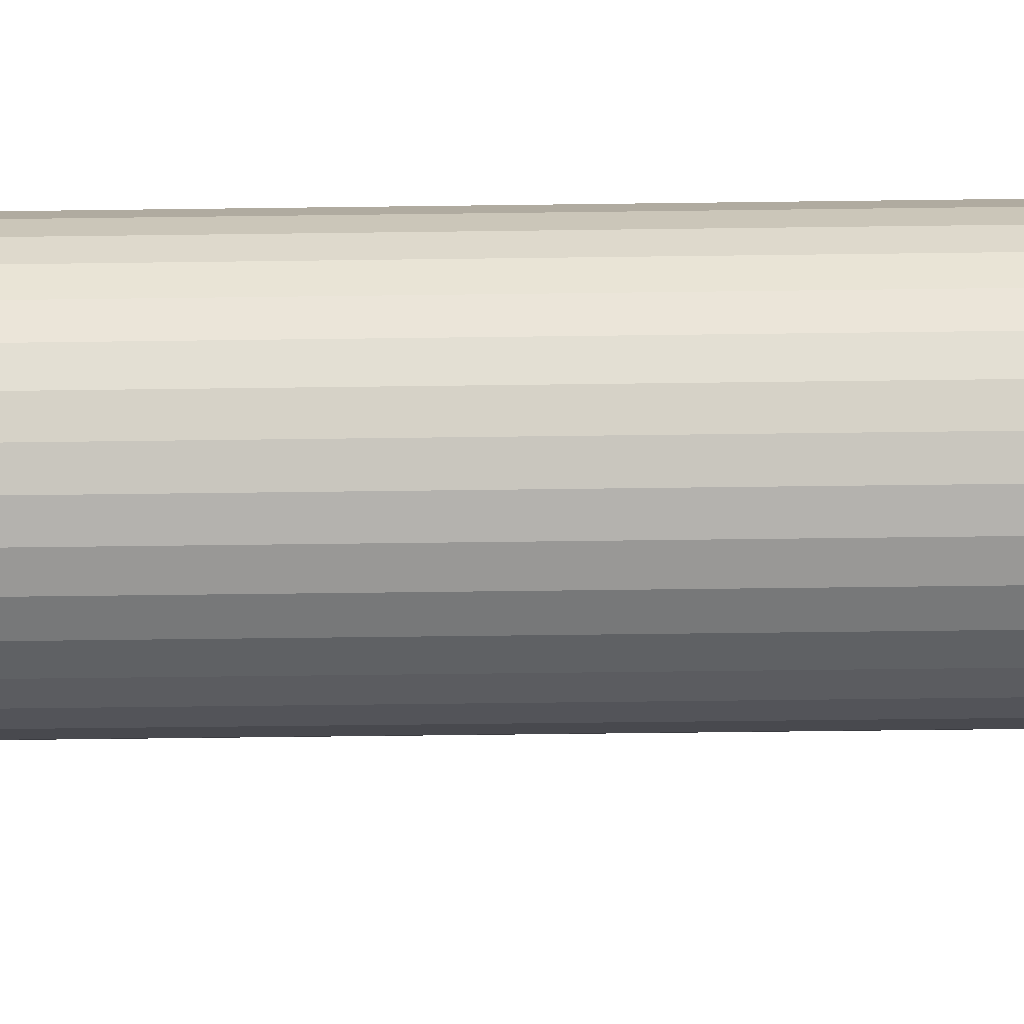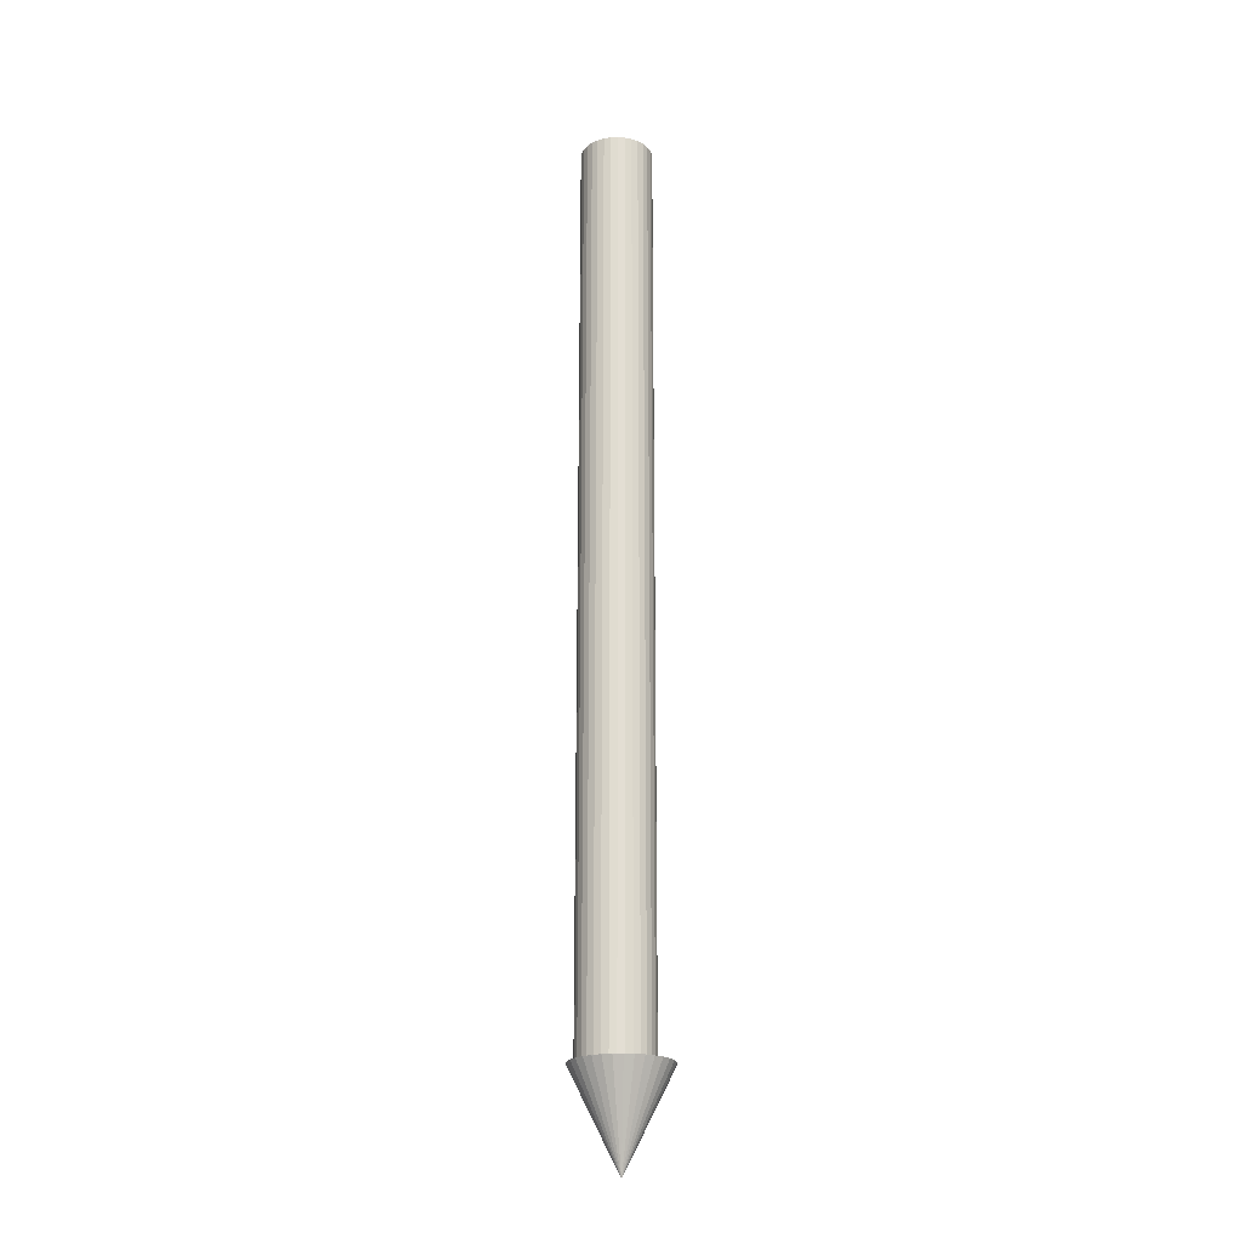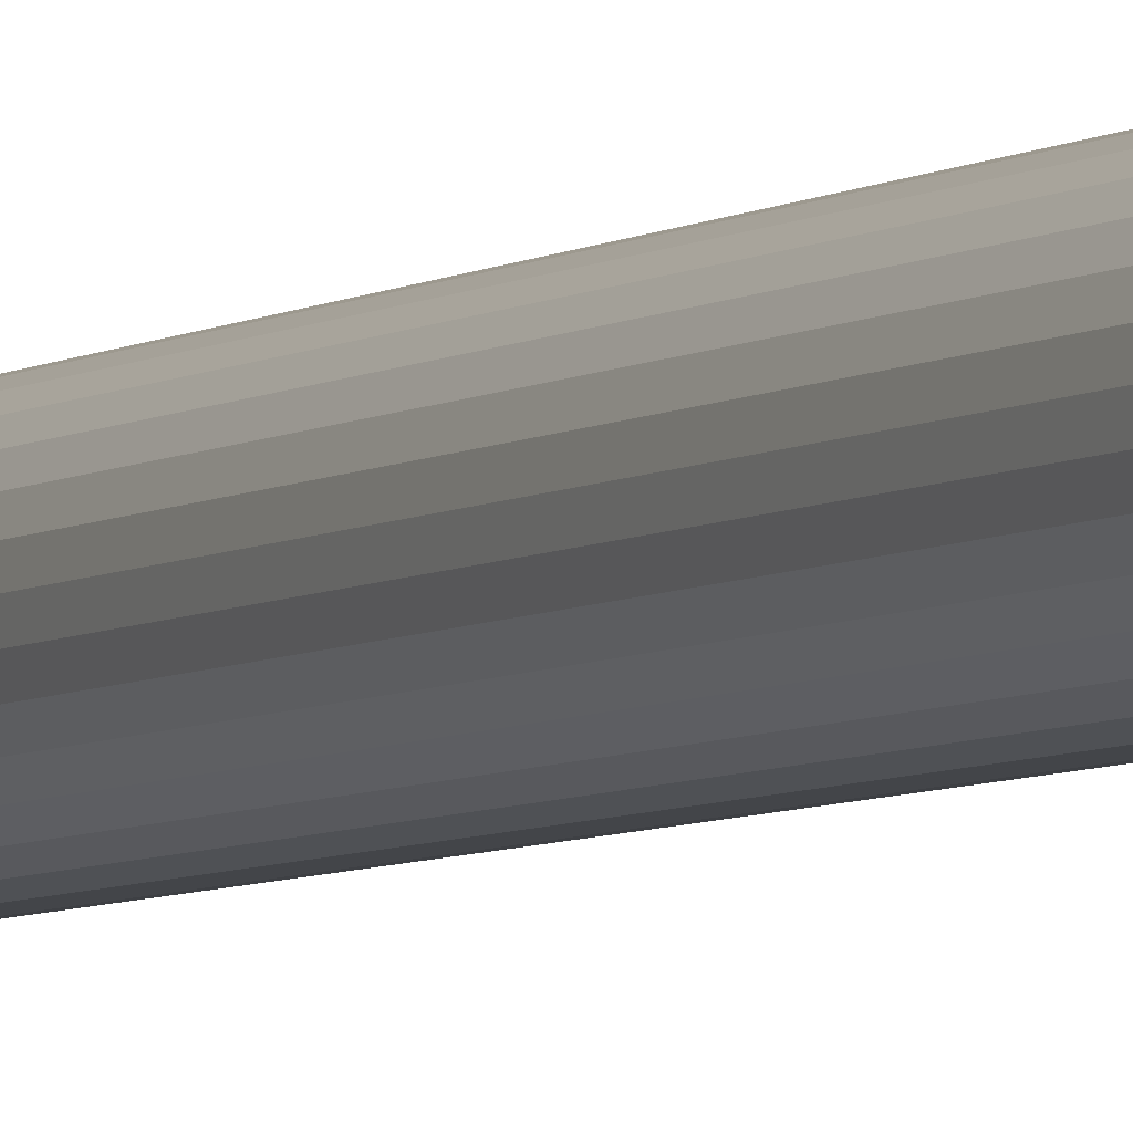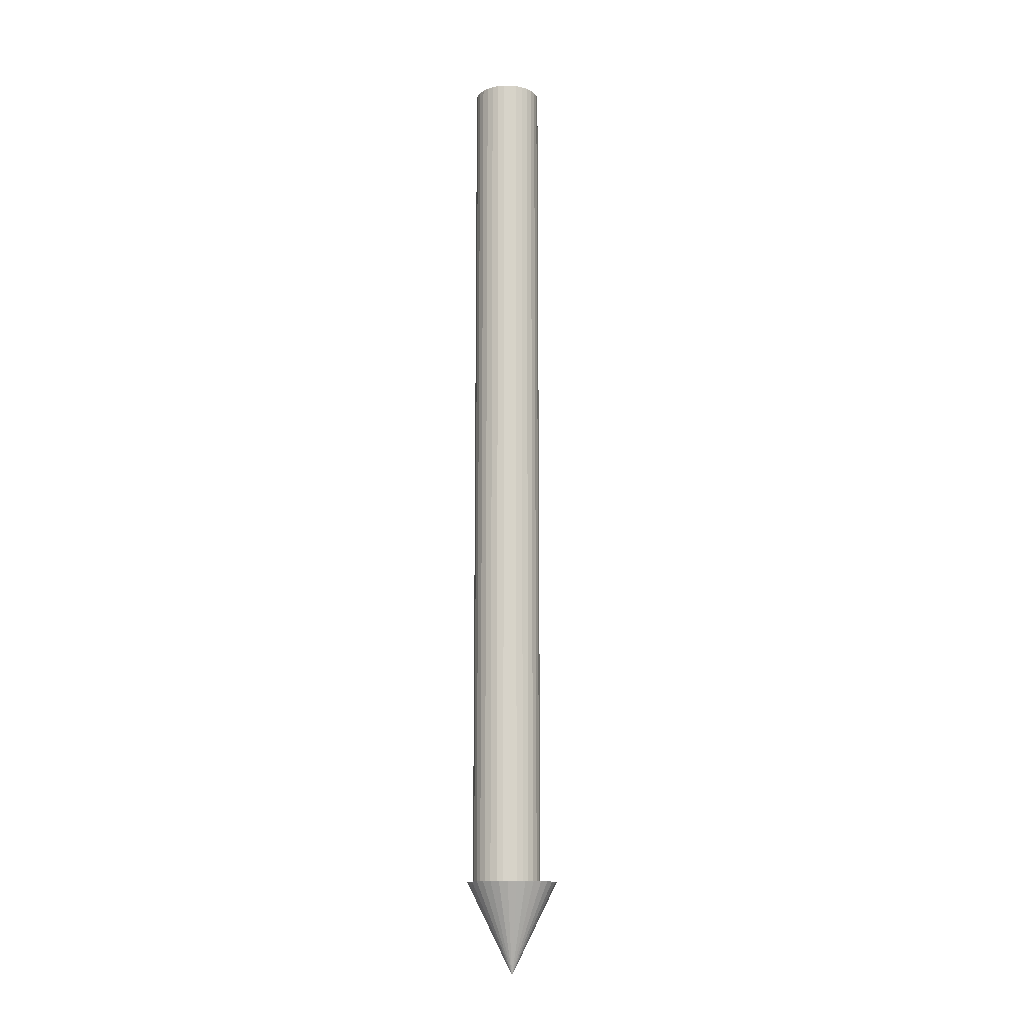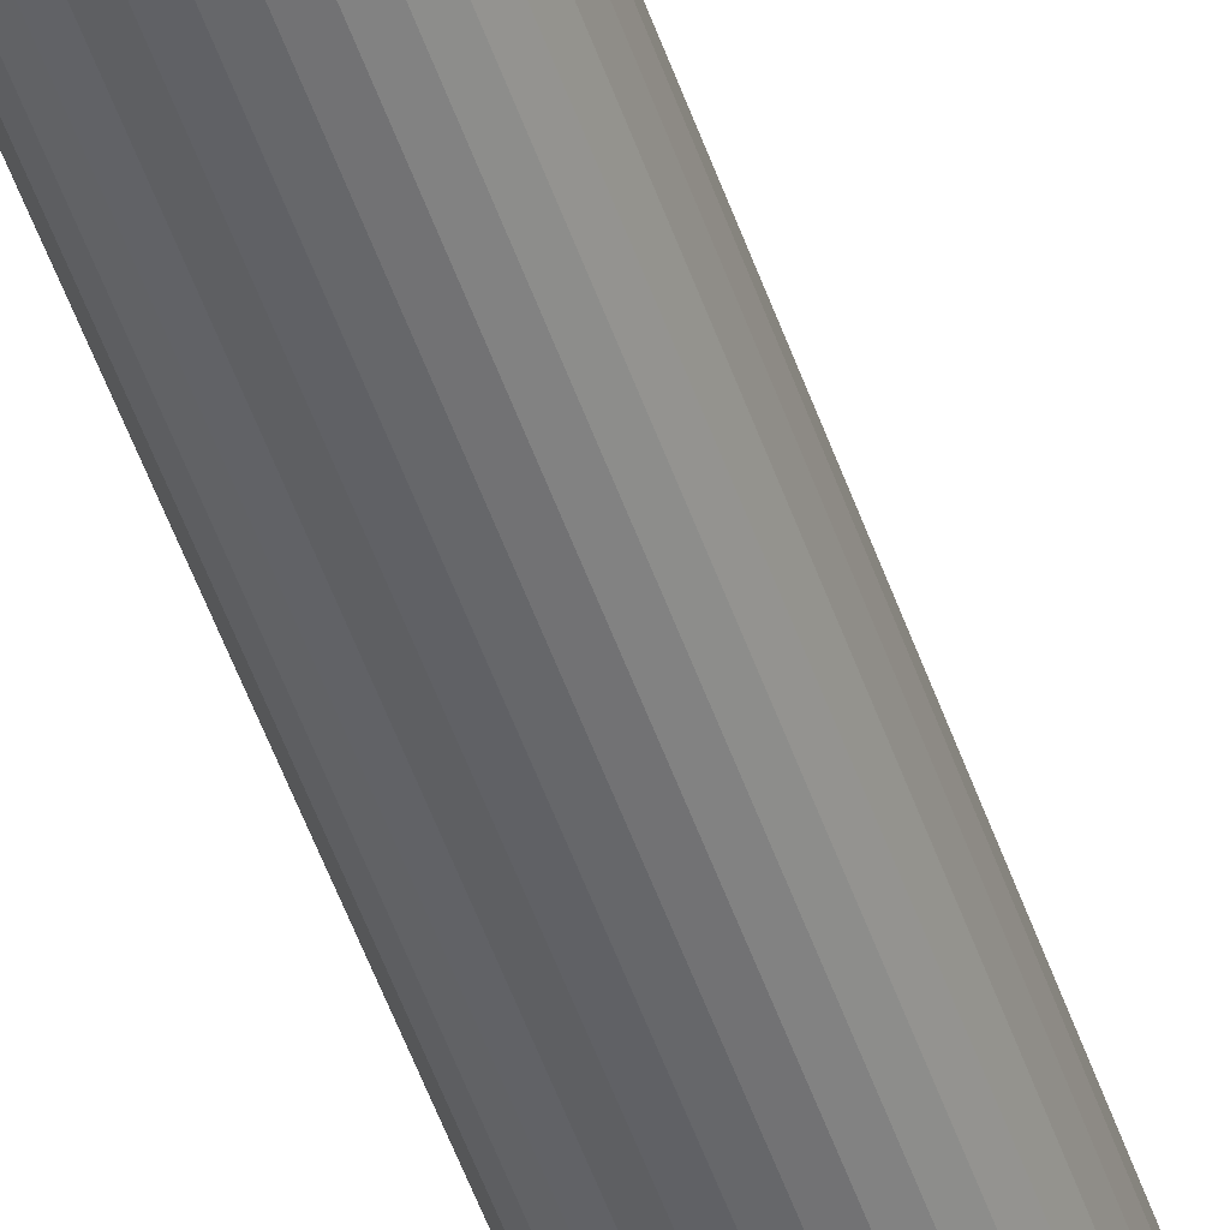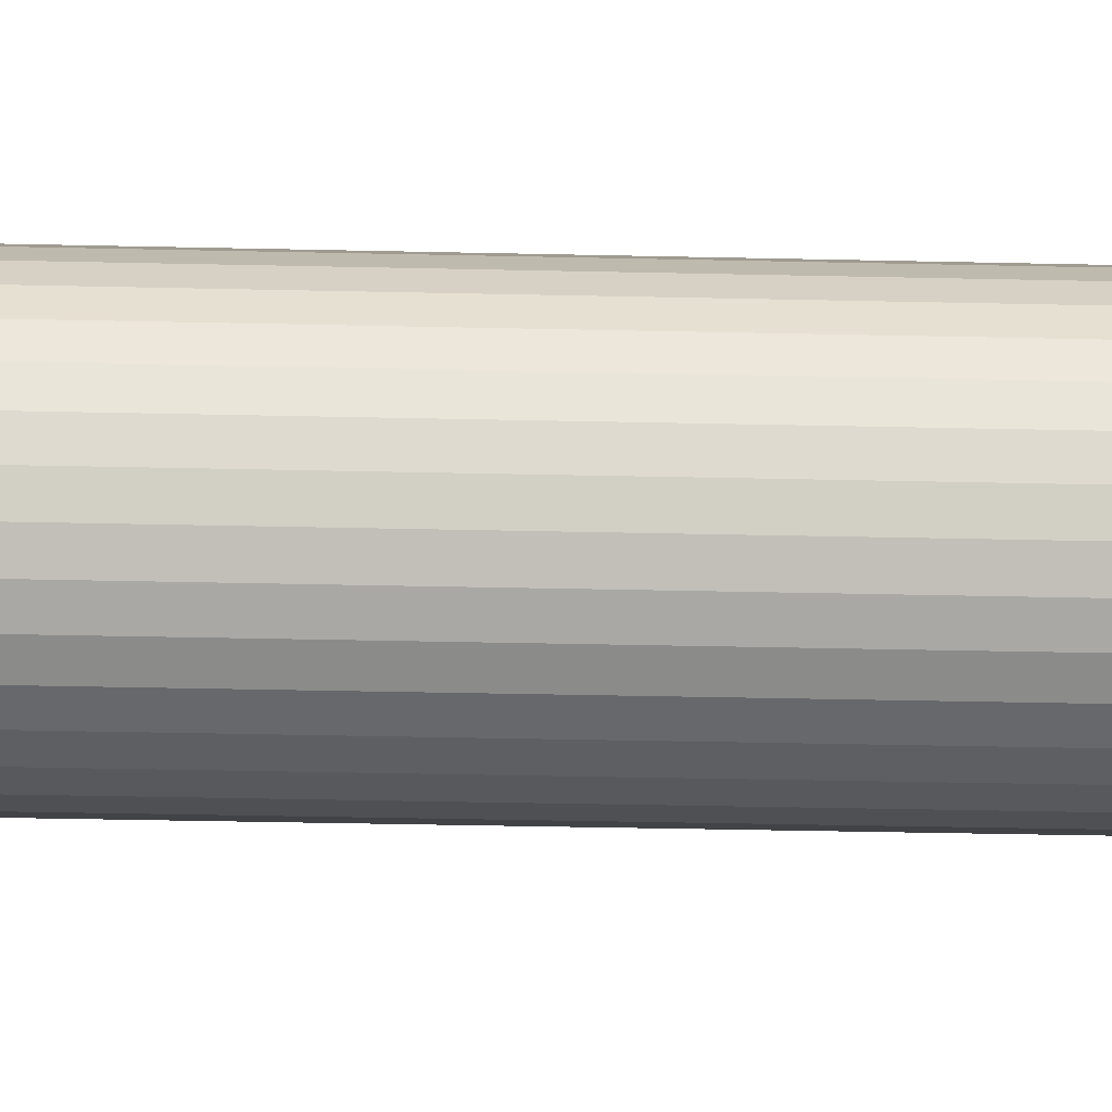
<metadata>
{"format":"obj","ext":"obj","renderer":"f3d","projection":"perspective","resolution":1024,"background":"white","views":[{"elev":-18.2,"azim":92.1,"up":"+Y"},{"elev":-22.0,"azim":155.4,"up":"+Z"},{"elev":-4.7,"azim":-25.2,"up":"+Y"},{"elev":-13.8,"azim":163.0,"up":"+Z"},{"elev":-50.0,"azim":-161.6,"up":"+Y"},{"elev":-12.9,"azim":-94.5,"up":"+Y"}]}
</metadata>
<code>
o Cylinder.002
v 0.02448 0.06707 0.896
v 0.03912 0.06563 -1.004
v 0.02448 0.06707 -1.004
v 0.03912 0.06563 0.896
v 0.05319 0.06136 -1.004
v 0.05319 0.06136 0.896
v 0.06615 0.05443 -1.004
v 0.06615 0.05443 0.896
v 0.07752 0.0451 -1.004
v 0.07752 0.0451 0.896
v 0.08685 0.03374 -1.004
v 0.08685 0.03374 0.896
v 0.09378 0.02077 -1.004
v 0.09378 0.02077 0.896
v 0.09804 0.006704 -1.004
v 0.09804 0.006704 0.896
v 0.09949 -0.007928 -1.004
v 0.09949 -0.007928 0.896
v 0.09804 -0.02256 -1.004
v 0.09804 -0.02256 0.896
v 0.09378 -0.03663 -1.004
v 0.09378 -0.03663 0.896
v 0.08685 -0.0496 -1.004
v 0.08685 -0.0496 0.896
v 0.07752 -0.06096 -1.004
v 0.07752 -0.06096 0.896
v 0.06615 -0.07029 -1.004
v 0.06615 -0.07029 0.896
v 0.05319 -0.07722 -1.004
v 0.05319 -0.07722 0.896
v 0.03912 -0.08149 -1.004
v 0.03912 -0.08149 0.896
v 0.02448 -0.08293 -1.004
v 0.02448 -0.08293 0.896
v 0.009853 -0.08149 -1.004
v 0.009853 -0.08149 0.896
v -0.004216 -0.07722 -1.004
v -0.004216 -0.07722 0.896
v -0.01718 -0.07029 -1.004
v -0.01718 -0.07029 0.896
v -0.02855 -0.06096 -1.004
v -0.02855 -0.06096 0.896
v -0.03787 -0.0496 -1.004
v -0.03787 -0.0496 0.896
v -0.04481 -0.03663 -1.004
v -0.04481 -0.03663 0.896
v -0.04907 -0.02256 -1.004
v -0.04907 -0.02256 0.896
v -0.05051 -0.007928 -1.004
v -0.05051 -0.007928 0.896
v -0.04907 0.006704 -1.004
v -0.04907 0.006704 0.896
v -0.04481 0.02077 -1.004
v -0.04481 0.02077 0.896
v -0.03787 0.03374 -1.004
v -0.03787 0.03374 0.896
v -0.02855 0.0451 -1.004
v -0.02855 0.0451 0.896
v -0.01718 0.05443 -1.004
v -0.01718 0.05443 0.896
v -0.004216 0.06136 -1.004
v -0.004216 0.06136 0.896
v 0.009853 0.06563 -1.004
v 0.009853 0.06563 0.896
f 1 2 3
f 4 5 2
f 6 7 5
f 8 9 7
f 10 11 9
f 12 13 11
f 14 15 13
f 16 17 15
f 18 19 17
f 20 21 19
f 22 23 21
f 24 25 23
f 26 27 25
f 28 29 27
f 30 31 29
f 32 33 31
f 34 35 33
f 36 37 35
f 38 39 37
f 40 41 39
f 42 43 41
f 44 45 43
f 46 47 45
f 48 49 47
f 50 51 49
f 52 53 51
f 54 55 53
f 56 57 55
f 58 59 57
f 60 61 59
f 38 22 6
f 62 63 61
f 64 3 63
f 31 55 63
f 1 4 2
f 4 6 5
f 6 8 7
f 8 10 9
f 10 12 11
f 12 14 13
f 14 16 15
f 16 18 17
f 18 20 19
f 20 22 21
f 22 24 23
f 24 26 25
f 26 28 27
f 28 30 29
f 30 32 31
f 32 34 33
f 34 36 35
f 36 38 37
f 38 40 39
f 40 42 41
f 42 44 43
f 44 46 45
f 46 48 47
f 48 50 49
f 50 52 51
f 52 54 53
f 54 56 55
f 56 58 57
f 58 60 59
f 60 62 61
f 6 4 62
f 1 64 62
f 62 60 58
f 58 56 54
f 54 52 46
f 50 48 46
f 46 44 38
f 42 40 38
f 38 36 30
f 34 32 30
f 30 28 26
f 26 24 22
f 22 20 18
f 18 16 22
f 14 12 10
f 10 8 6
f 4 1 62
f 62 58 6
f 52 50 46
f 44 42 38
f 36 34 30
f 30 26 38
f 22 16 14
f 14 10 6
f 6 58 54
f 54 46 6
f 38 26 22
f 22 14 6
f 6 46 38
f 62 64 63
f 64 1 3
f 63 3 2
f 2 5 63
f 7 9 15
f 11 13 15
f 15 17 19
f 19 21 15
f 23 25 27
f 27 29 31
f 31 33 35
f 35 37 39
f 39 41 43
f 43 45 39
f 47 49 51
f 51 53 55
f 55 57 59
f 59 61 55
f 63 5 7
f 9 11 15
f 15 21 23
f 23 27 15
f 31 35 47
f 39 45 47
f 47 51 55
f 55 61 63
f 63 7 31
f 15 27 31
f 35 39 47
f 47 55 31
f 7 15 31
o Cone.002
v 0.009721 0.08447 -0.9991
v 0.009721 -0.01553 -1.199
v -0.009788 0.08255 -0.9991
v -0.02855 0.07686 -0.9991
v -0.04584 0.06762 -0.9991
v -0.06099 0.05519 -0.9991
v -0.07343 0.04003 -0.9991
v -0.08267 0.02274 -0.9991
v -0.08836 0.003984 -0.9991
v -0.09028 -0.01553 -0.9991
v -0.08836 -0.03503 -0.9991
v -0.08267 -0.05379 -0.9991
v -0.07343 -0.07108 -0.9991
v -0.06099 -0.08624 -0.9991
v -0.04584 -0.09867 -0.9991
v -0.02855 -0.1079 -0.9991
v -0.009788 -0.1136 -0.9991
v 0.009721 -0.1155 -0.9991
v 0.02923 -0.1136 -0.9991
v 0.04799 -0.1079 -0.9991
v 0.06528 -0.09867 -0.9991
v 0.08043 -0.08624 -0.9991
v 0.09287 -0.07108 -0.9991
v 0.1021 -0.05379 -0.9991
v 0.1078 -0.03503 -0.9991
v 0.1097 -0.01553 -0.9991
v 0.1078 0.003984 -0.9991
v 0.1021 0.02274 -0.9991
v 0.09287 0.04003 -0.9991
v 0.08043 0.05519 -0.9991
v 0.06528 0.06762 -0.9991
v 0.04799 0.07686 -0.9991
v 0.02923 0.08255 -0.9991
f 65 66 67
f 67 66 68
f 68 66 69
f 69 66 70
f 70 66 71
f 71 66 72
f 72 66 73
f 73 66 74
f 74 66 75
f 75 66 76
f 76 66 77
f 77 66 78
f 78 66 79
f 79 66 80
f 80 66 81
f 81 66 82
f 82 66 83
f 83 66 84
f 84 66 85
f 85 66 86
f 86 66 87
f 87 66 88
f 88 66 89
f 89 66 90
f 90 66 91
f 91 66 92
f 92 66 93
f 93 66 94
f 94 66 95
f 95 66 96
f 96 66 97
f 97 66 65
f 81 93 97
f 97 65 67
f 67 68 69
f 69 70 71
f 71 72 73
f 73 74 75
f 75 76 73
f 77 78 79
f 79 80 81
f 81 82 83
f 83 84 85
f 85 86 89
f 87 88 89
f 89 90 91
f 91 92 89
f 93 94 95
f 95 96 97
f 97 67 73
f 69 71 73
f 73 76 77
f 77 79 81
f 81 83 89
f 86 87 89
f 89 92 93
f 93 95 97
f 67 69 73
f 73 77 81
f 83 85 89
f 89 93 81
f 97 73 81

</code>
